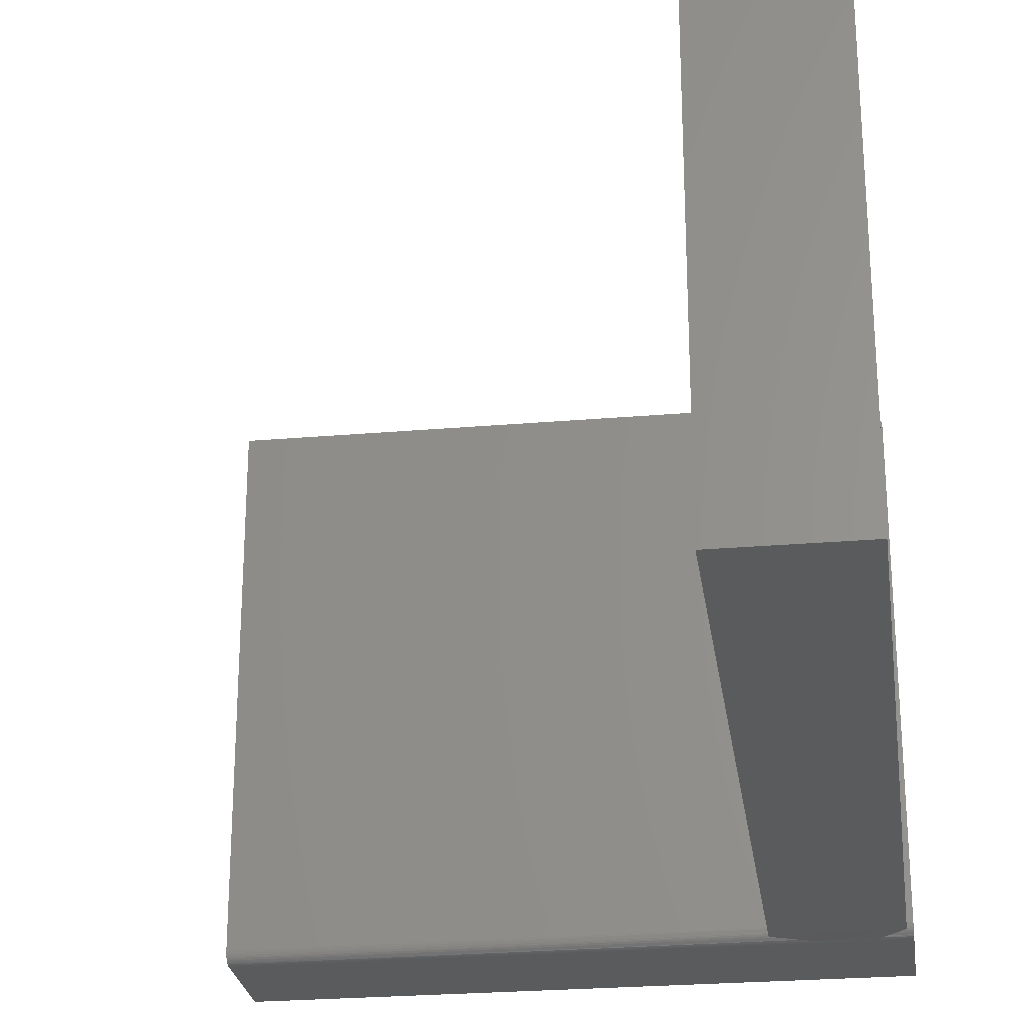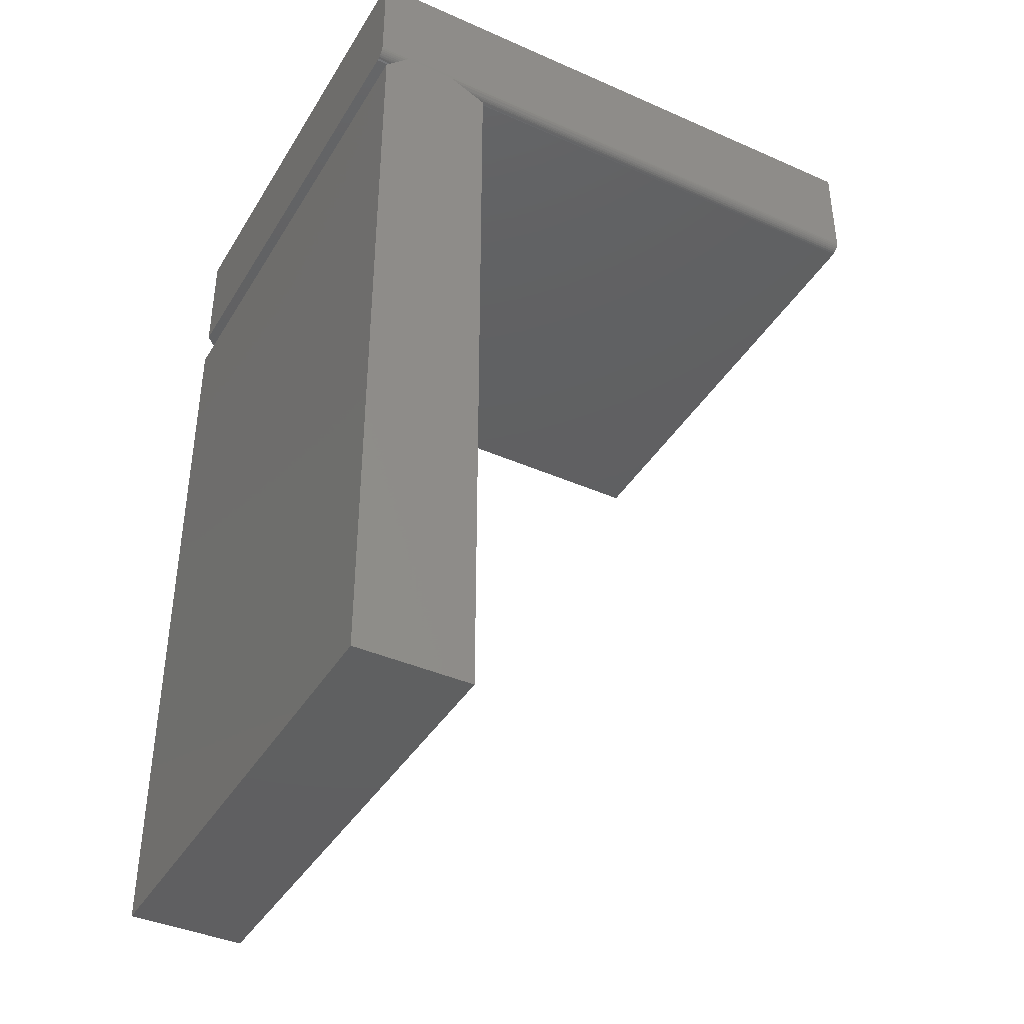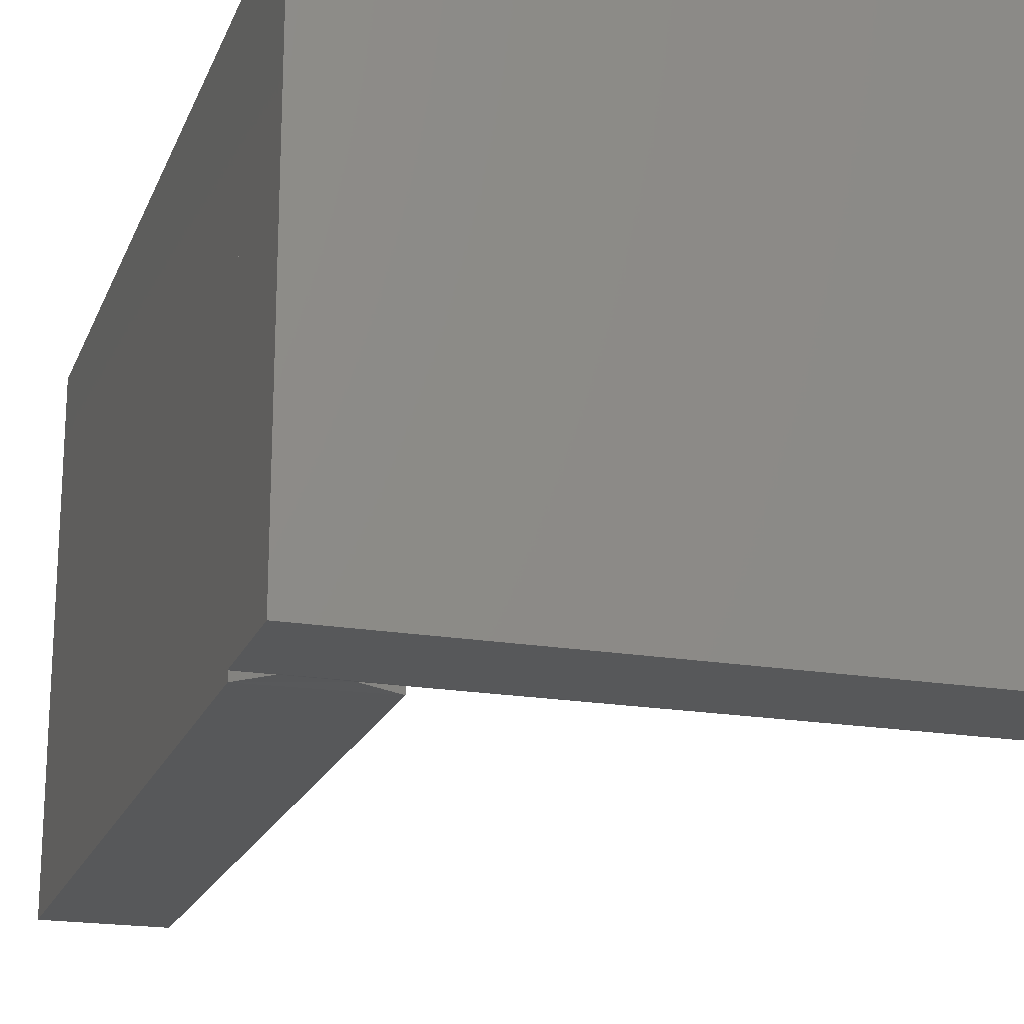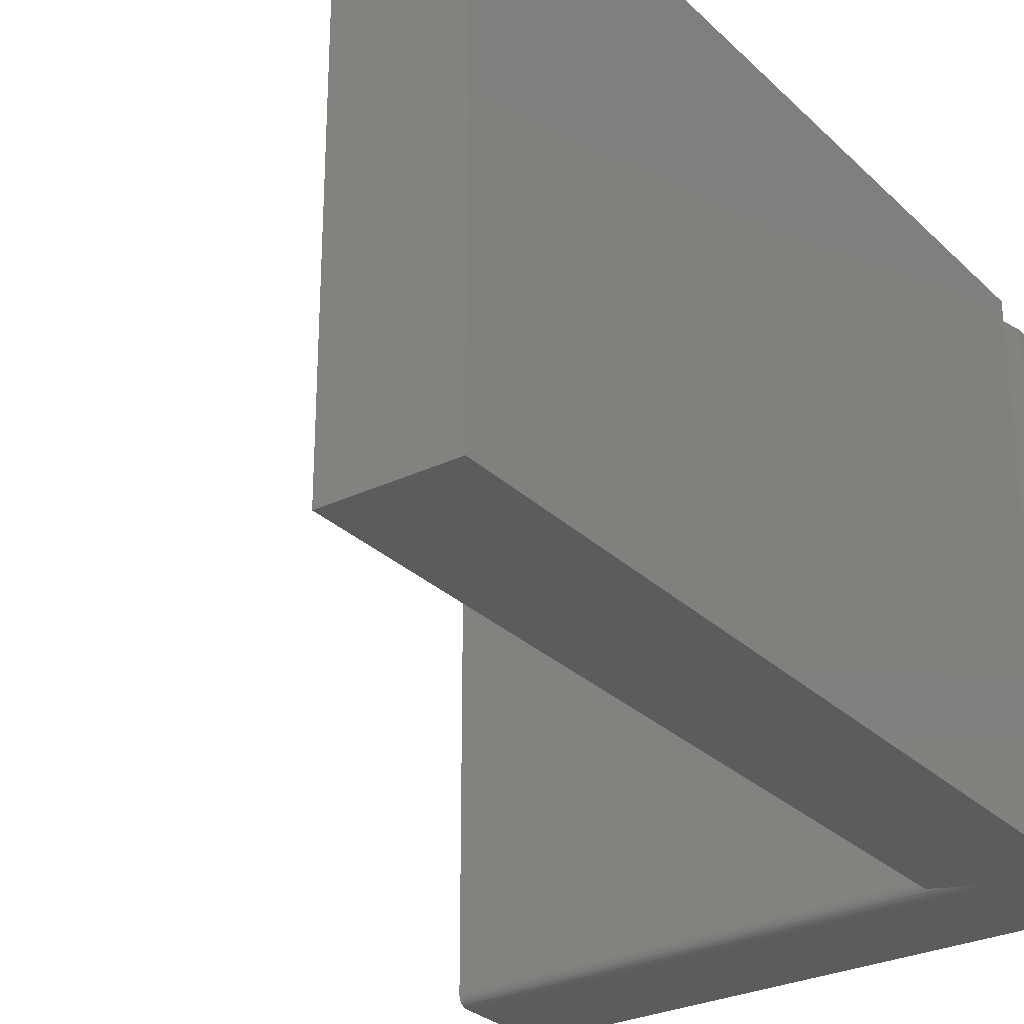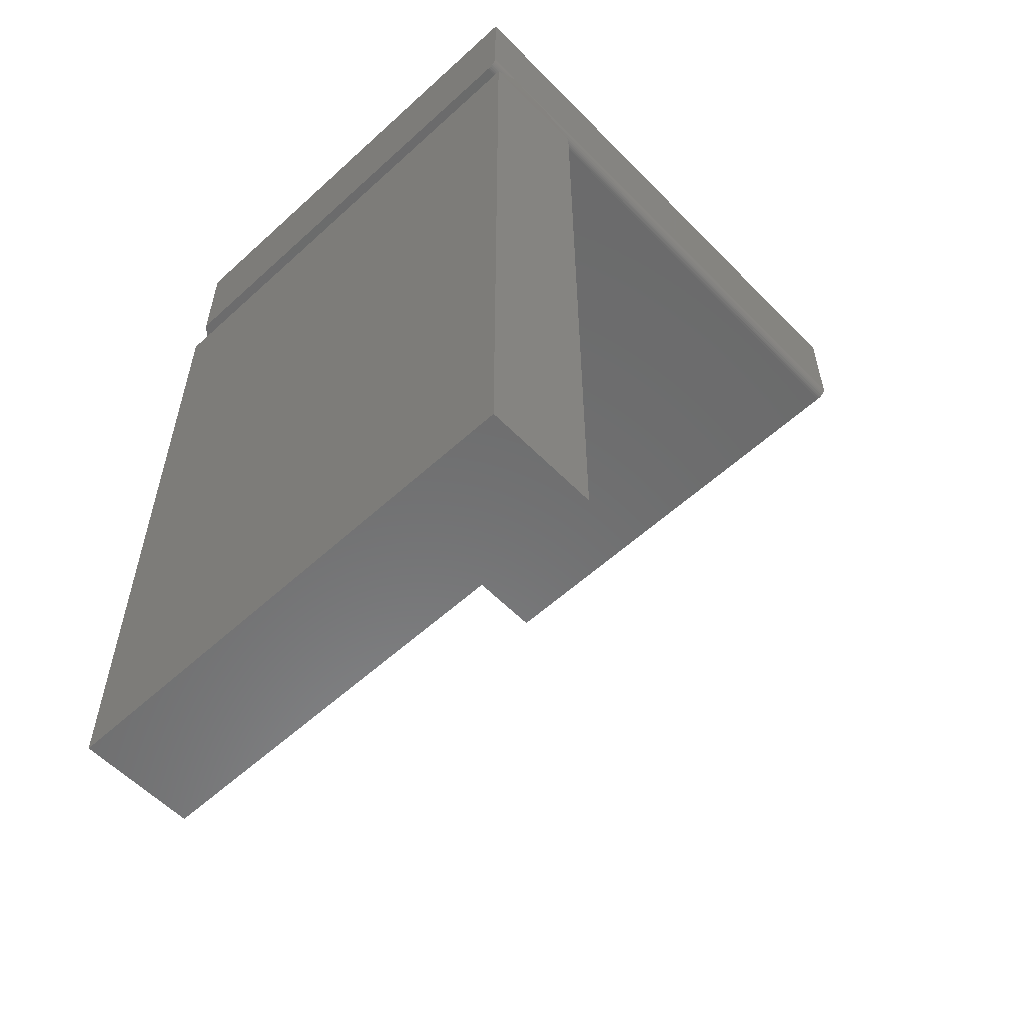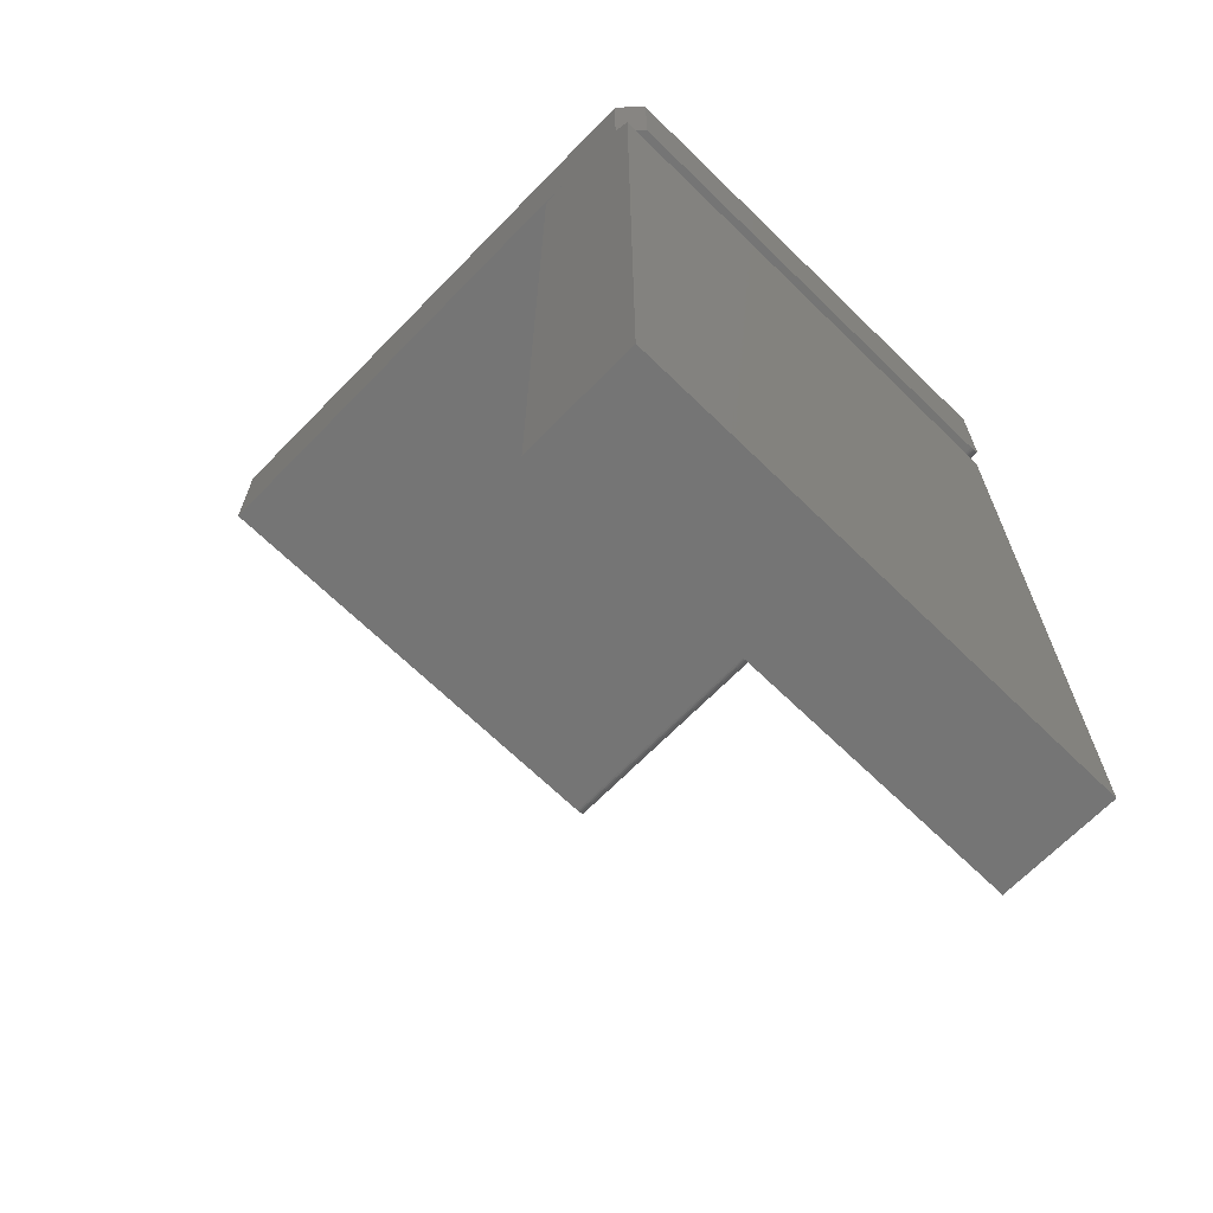
<metadata>
{"format":"stl","ext":"stl","renderer":"f3d","projection":"perspective","resolution":1024,"background":"white","views":[{"elev":-25.9,"azim":7.8,"up":"+Z"},{"elev":-40.3,"azim":151.5,"up":"+Y"},{"elev":-19.7,"azim":162.4,"up":"+Z"},{"elev":-28.6,"azim":35.6,"up":"+Z"},{"elev":-57.3,"azim":133.5,"up":"+Y"},{"elev":-67.6,"azim":45.7,"up":"+Y"}]}
</metadata>
<code>
# stl→obj: 57 verts, 110 faces
v 0.08594 0.5703 0
v 0.08594 0.7219 0
v 0.08594 0.5559 0.009646
v 0.08594 0.7219 0.6875
v 0.08594 0.5547 0.01562
v 0.08594 0.555 0.01258
v 0.08594 0.5547 0.6875
v 0.08594 0.5673 0.0003002
v 0.08594 0.5573 0.006944
v 0.08594 0.5593 0.004576
v 0.08594 0.5616 0.002633
v 0.08594 0.5643 0.001189
v 0.05411 0.5547 0.7188
v 0.05411 0.5547 0.01562
v -0.75 0.7219 0
v -0.75 0.7219 0.7188
v 0.05469 0.7219 0.7188
v -0.75 0.5547 0.7188
v -0.08125 0.5547 0.7188
v -0.05469 0.5547 0.7188
v 0.07755 0.5312 0.7188
v -0.08594 0.5391 0.7188
v 0.07755 -0.5547 0.7188
v -0.08594 -0.5547 0.7188
v 0.07755 0.5312 0
v 0.04117 0.5676 0.0002326
v 0.04465 0.5641 0.001268
v 0.0478 0.561 0.003076
v 0.04961 0.5592 0.004654
v 0.05116 0.5576 0.006491
v 0.05242 0.5564 0.008551
v 0.05335 0.5555 0.01079
v 0.05392 0.5549 0.01318
v -0.08594 -0.5547 0
v 0.07755 -0.5547 0
v -0.02344 0.5703 0
v -0.75 0.5673 0.0003002
v -0.75 0.5703 0
v -0.03178 0.5661 0.0005678
v -0.75 0.5643 0.001189
v -0.03863 0.5627 0.001971
v -0.75 0.5616 0.002633
v -0.04606 0.559 0.004847
v -0.75 0.5593 0.004576
v -0.04902 0.5575 0.00665
v -0.75 0.5573 0.006944
v -0.0514 0.5563 0.00865
v -0.05234 0.5559 0.009685
v -0.75 0.5559 0.009646
v -0.05381 0.5551 0.01196
v -0.75 0.555 0.01258
v -0.05459 0.5547 0.01438
v -0.08125 0.5547 0.01562
v -0.75 0.5547 0.01562
v -0.05469 0.5547 0.01562
v -0.08594 0.5391 0
v 0.03849 0.5703 0
f 1 2 3
f 4 3 2
f 5 6 3
f 5 3 4
f 5 4 7
f 8 1 3
f 8 3 9
f 8 9 10
f 8 10 11
f 8 11 12
f 13 14 7
f 7 14 5
f 15 16 2
f 2 16 17
f 2 17 4
f 17 16 18
f 17 18 19
f 17 19 20
f 17 20 13
f 13 20 21
f 21 20 22
f 21 22 23
f 23 22 24
f 25 26 27
f 25 27 28
f 25 28 29
f 25 29 30
f 25 30 31
f 25 31 32
f 25 32 33
f 25 33 14
f 25 14 13
f 25 13 21
f 34 35 24
f 24 35 23
f 13 7 17
f 17 7 4
f 36 37 38
f 36 39 37
f 40 37 39
f 39 41 40
f 40 41 42
f 42 41 43
f 42 43 44
f 44 43 45
f 44 45 46
f 46 45 47
f 46 47 48
f 46 48 49
f 49 48 50
f 49 50 51
f 51 50 52
f 53 54 51
f 53 51 52
f 53 52 55
f 22 56 24
f 24 56 34
f 39 36 57
f 2 1 57
f 2 57 36
f 2 36 38
f 2 38 15
f 57 26 39
f 39 26 25
f 39 25 56
f 56 25 35
f 56 35 34
f 38 37 40
f 54 49 51
f 16 15 49
f 16 49 54
f 16 54 18
f 15 38 40
f 15 40 42
f 15 42 44
f 15 44 46
f 15 46 49
f 19 53 20
f 20 53 55
f 18 54 19
f 19 54 53
f 56 22 20
f 56 20 55
f 56 55 52
f 56 52 50
f 56 50 48
f 56 48 47
f 56 47 45
f 56 45 43
f 56 43 41
f 56 41 39
f 23 35 21
f 21 35 25
f 57 8 26
f 57 1 8
f 26 8 12
f 26 12 27
f 27 12 11
f 27 11 28
f 28 11 10
f 28 10 29
f 29 10 9
f 29 9 30
f 31 30 9
f 9 3 31
f 32 31 3
f 3 6 32
f 5 14 6
f 6 14 33
f 6 33 32

</code>
